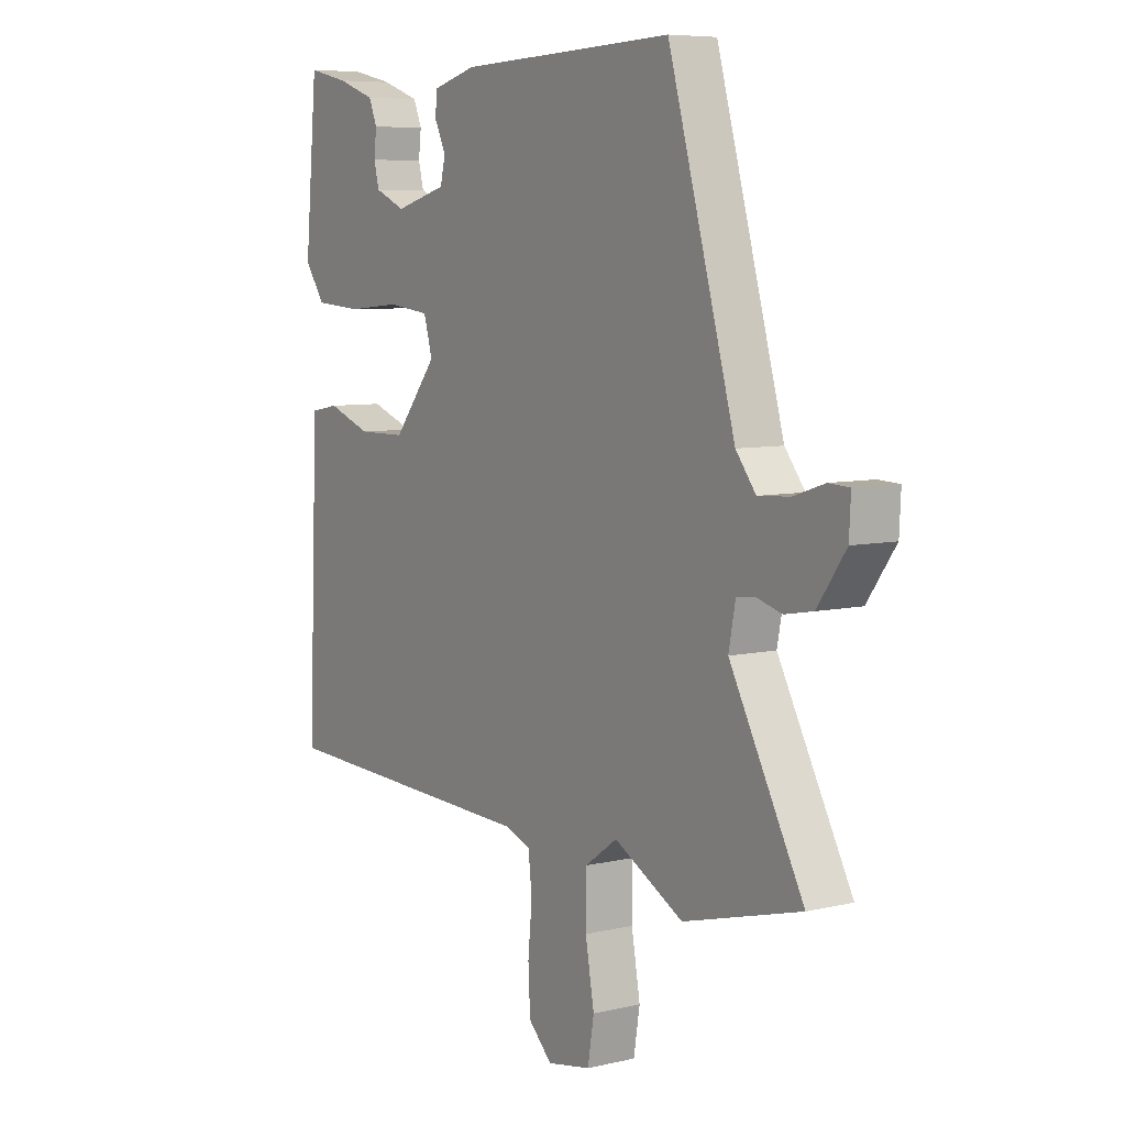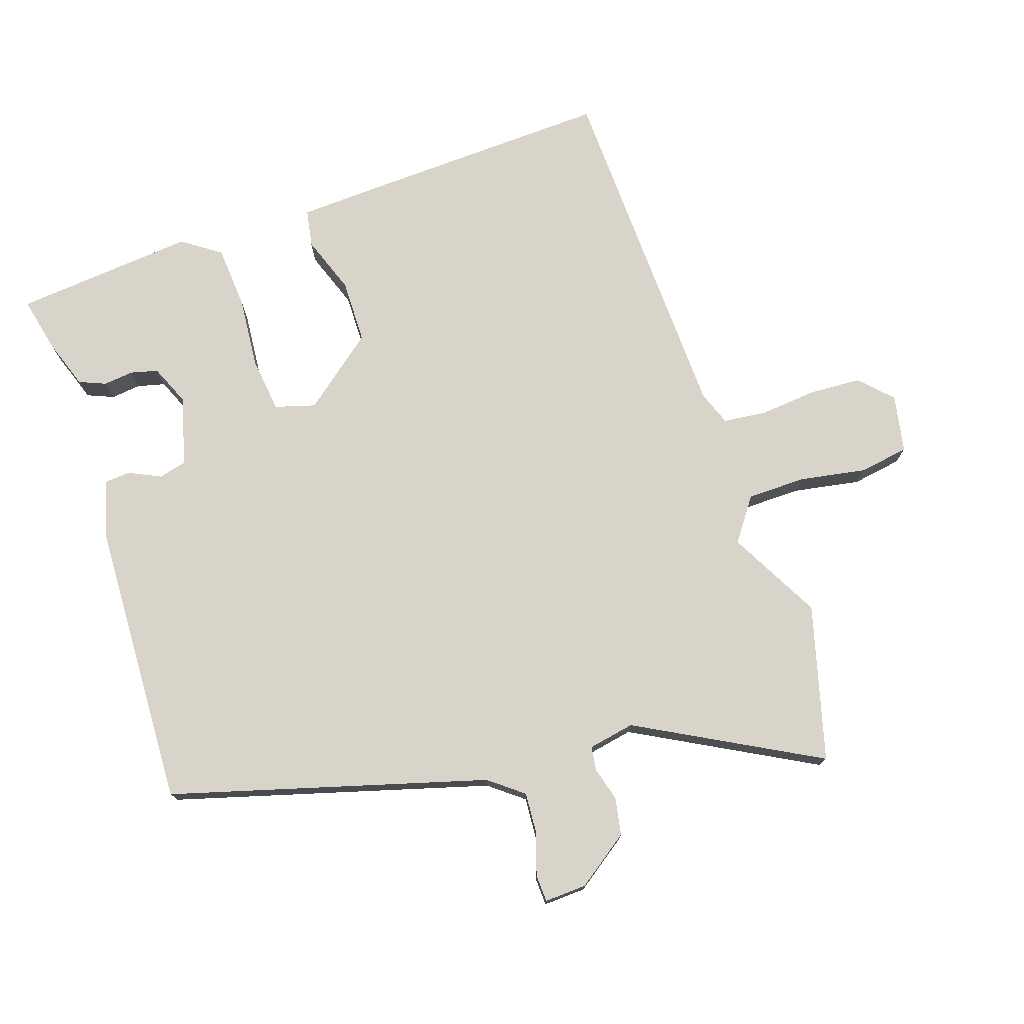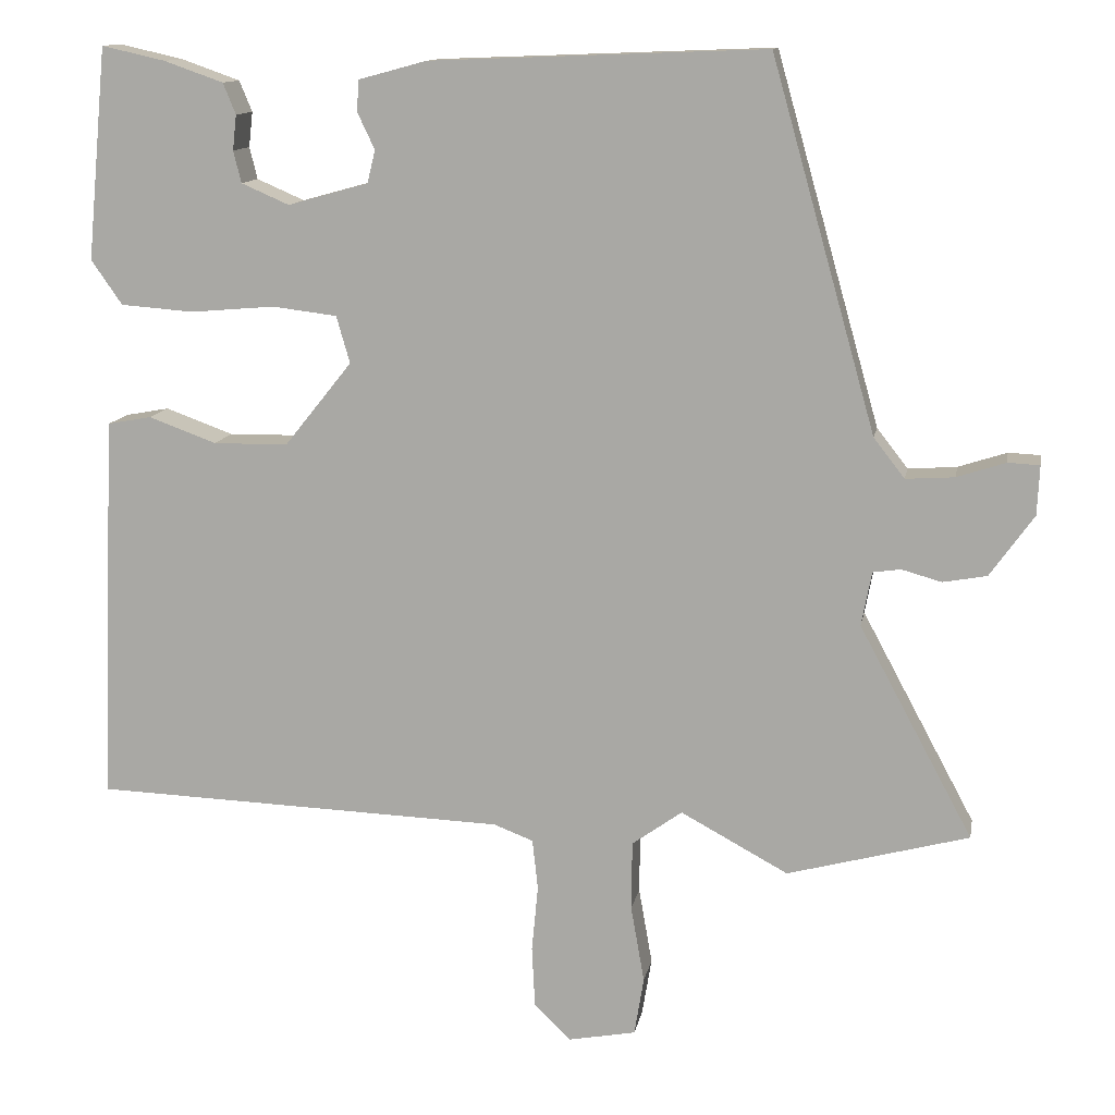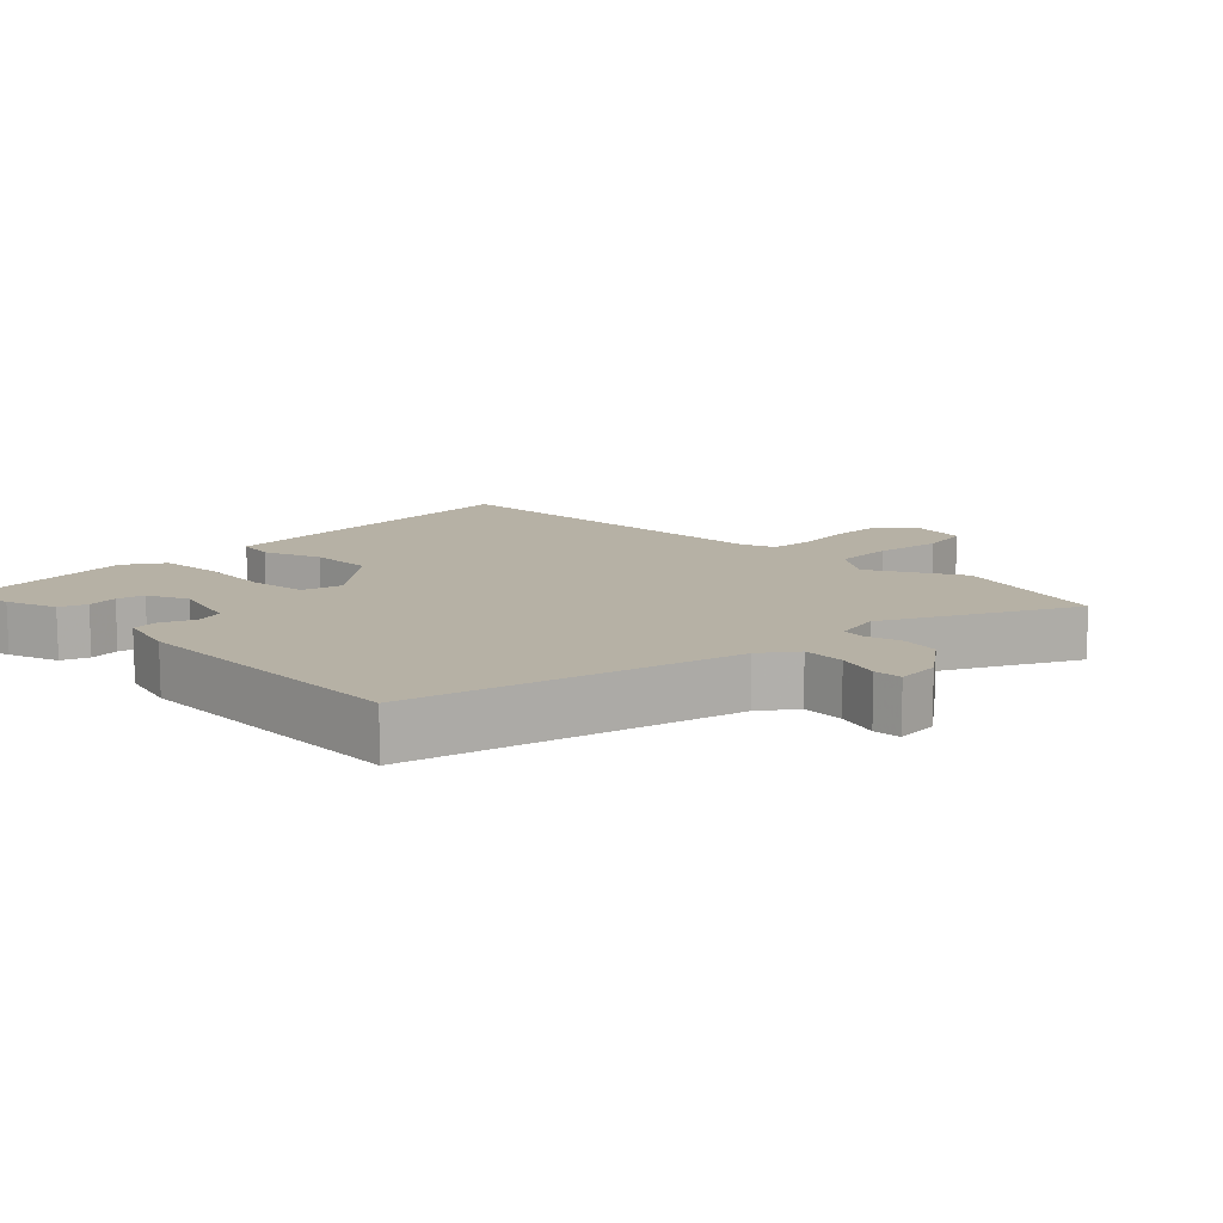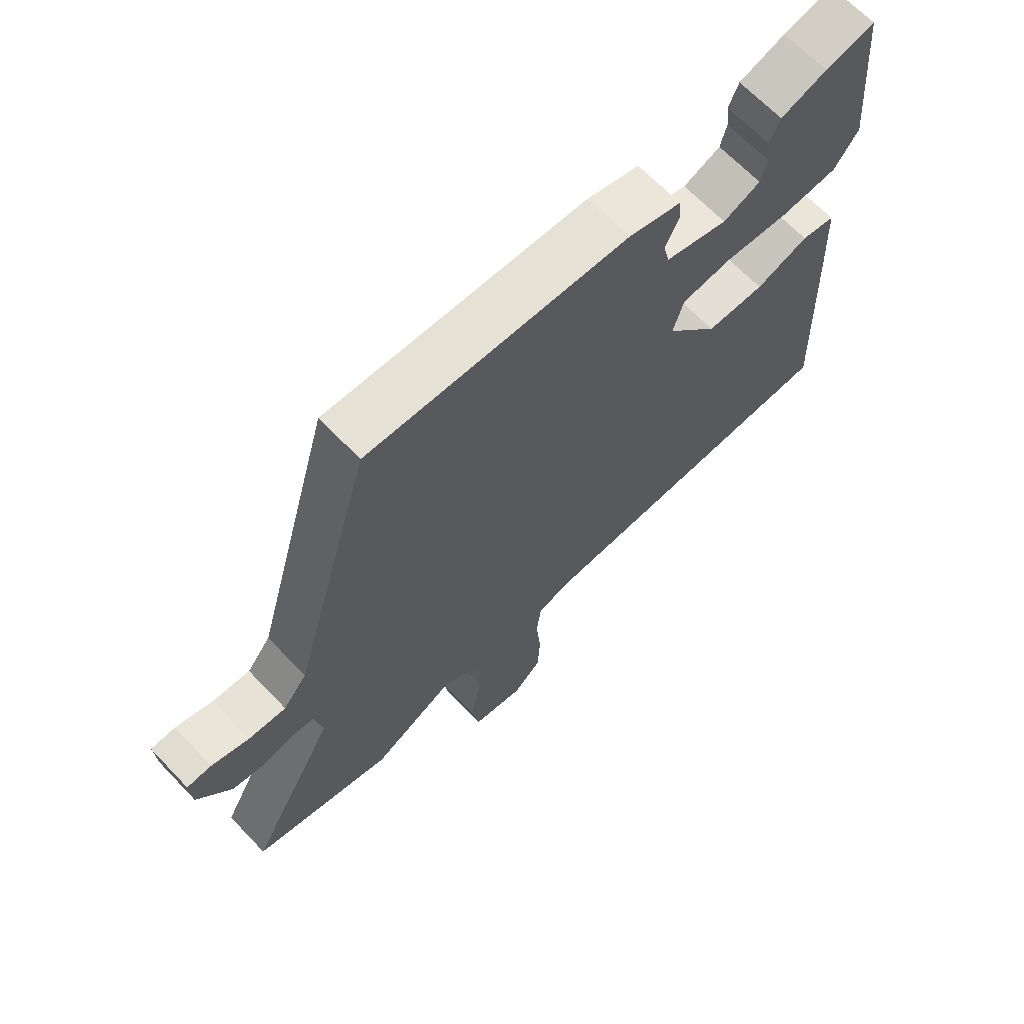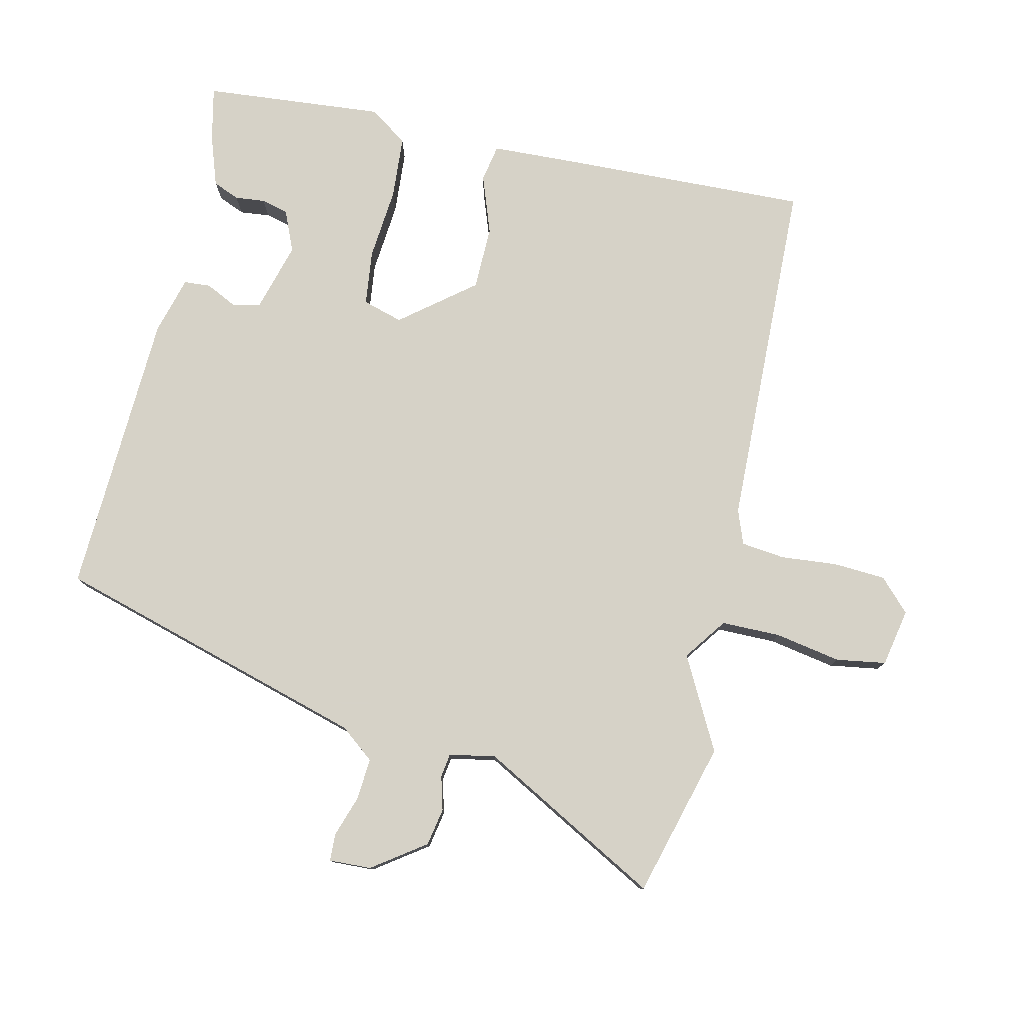
<metadata>
{"format":"obj","ext":"obj","renderer":"f3d","projection":"perspective","resolution":1024,"background":"white","views":[{"elev":7.1,"azim":56.0,"up":"+Z"},{"elev":75.5,"azim":71.6,"up":"+Y"},{"elev":12.4,"azim":10.2,"up":"+Z"},{"elev":12.0,"azim":44.1,"up":"+Y"},{"elev":66.8,"azim":136.3,"up":"+Z"},{"elev":78.5,"azim":103.2,"up":"+Y"}]}
</metadata>
<code>
v 0.627 0.07 -0.466
v 0.399 0.07 -0.527
v 0.264 0.07 -0.454
v 0.201 0.07 -0.499
v 0.2 0.07 -0.586
v 0.217 0.07 -0.683
v 0.205 0.07 -0.756
v 0.12 0.07 -0.772
v 0.074 0.07 -0.727
v 0.07 0.07 -0.65
v 0.078 0.07 -0.567
v 0.071 0.07 -0.503
v 0.021 0.07 -0.484
v -0.5 0.07 -0.465
v -0.485 0.07 -0.1
v -0.479 0.07 0.024
v -0.424 0.07 0.034
v -0.339 0.07 0.003
v -0.245 0.07 0.004
v -0.16 0.07 0.11
v -0.177 0.07 0.169
v -0.258 0.07 0.179
v -0.364 0.07 0.17
v -0.456 0.07 0.177
v -0.495 0.07 0.233
v -0.47 0.07 0.499
v -0.39 0.07 0.481
v -0.316 0.07 0.455
v -0.3 0.07 0.416
v -0.305 0.07 0.372
v -0.295 0.07 0.332
v -0.235 0.07 0.306
v -0.134 0.07 0.334
v -0.124 0.07 0.375
v -0.146 0.07 0.421
v -0.143 0.07 0.46
v -0.058 0.07 0.483
v 0.363 0.07 0.499
v 0.494 0.07 0.036
v 0.533 0.07 -0.014
v 0.594 0.07 -0.01
v 0.655 0.07 0.01
v 0.695 0.07 0.008
v 0.692 0.07 -0.054
v 0.637 0.07 -0.131
v 0.582 0.07 -0.141
v 0.532 0.07 -0.127
v 0.497 0.07 -0.132
v 0.484 0.07 -0.2
v 0.627 0 -0.466
v 0.399 0 -0.527
v 0.264 0 -0.454
v 0.201 0 -0.499
v 0.2 0 -0.586
v 0.217 0 -0.683
v 0.205 0 -0.756
v 0.12 0 -0.772
v 0.074 0 -0.727
v 0.07 0 -0.65
v 0.078 0 -0.567
v 0.071 0 -0.503
v 0.021 0 -0.484
v -0.5 0 -0.465
v -0.485 0 -0.1
v -0.479 0 0.024
v -0.424 0 0.034
v -0.339 0 0.003
v -0.245 0 0.004
v -0.16 0 0.11
v -0.177 0 0.169
v -0.258 0 0.179
v -0.364 0 0.17
v -0.456 0 0.177
v -0.495 0 0.233
v -0.47 0 0.499
v -0.39 0 0.481
v -0.316 0 0.455
v -0.3 0 0.416
v -0.305 0 0.372
v -0.295 0 0.332
v -0.235 0 0.306
v -0.134 0 0.334
v -0.124 0 0.375
v -0.146 0 0.421
v -0.143 0 0.46
v -0.058 0 0.483
v 0.363 0 0.499
v 0.494 0 0.036
v 0.533 0 -0.014
v 0.594 0 -0.01
v 0.655 0 0.01
v 0.695 0 0.008
v 0.692 0 -0.054
v 0.637 0 -0.131
v 0.582 0 -0.141
v 0.532 0 -0.127
v 0.497 0 -0.132
v 0.484 0 -0.2
f 44 45 46 47
f 44 47 48
f 41 42 43 44
f 40 41 44 48
f 39 40 48
f 38 39 48 49
f 34 35 36 37
f 33 34 37 38
f 27 28 29 30
f 27 30 31
f 26 27 31
f 25 26 31
f 22 23 24 25
f 21 22 25 31
f 15 16 17 18
f 13 14 15 18
f 12 13 18 19
f 8 9 10 11
f 8 11 12
f 5 6 7 8
f 4 5 8 12
f 3 4 12 19
f 49 1 2 3
f 33 38 49 3
f 32 33 3
f 21 31 32
f 21 32 3
f 20 21 3
f 3 19 20
f 96 95 94 93
f 97 96 93
f 93 92 91 90
f 97 93 90 89
f 97 89 88
f 98 97 88 87
f 86 85 84 83
f 87 86 83 82
f 79 78 77 76
f 80 79 76
f 80 76 75
f 80 75 74
f 74 73 72 71
f 80 74 71 70
f 67 66 65 64
f 67 64 63 62
f 68 67 62 61
f 60 59 58 57
f 61 60 57
f 57 56 55 54
f 61 57 54 53
f 68 61 53 52
f 52 51 50 98
f 52 98 87 82
f 52 82 81
f 81 80 70
f 52 81 70
f 52 70 69
f 69 68 52
f 1 50 51 2
f 2 51 52 3
f 3 52 53 4
f 4 53 54 5
f 5 54 55 6
f 6 55 56 7
f 7 56 57 8
f 8 57 58 9
f 9 58 59 10
f 10 59 60 11
f 11 60 61 12
f 12 61 62 13
f 13 62 63 14
f 14 63 64 15
f 15 64 65 16
f 16 65 66 17
f 17 66 67 18
f 18 67 68 19
f 19 68 69 20
f 20 69 70 21
f 21 70 71 22
f 22 71 72 23
f 23 72 73 24
f 24 73 74 25
f 25 74 75 26
f 26 75 76 27
f 27 76 77 28
f 28 77 78 29
f 29 78 79 30
f 30 79 80 31
f 31 80 81 32
f 32 81 82 33
f 33 82 83 34
f 34 83 84 35
f 35 84 85 36
f 36 85 86 37
f 37 86 87 38
f 38 87 88 39
f 39 88 89 40
f 40 89 90 41
f 41 90 91 42
f 42 91 92 43
f 43 92 93 44
f 44 93 94 45
f 45 94 95 46
f 46 95 96 47
f 47 96 97 48
f 48 97 98 49
f 49 98 50 1

</code>
